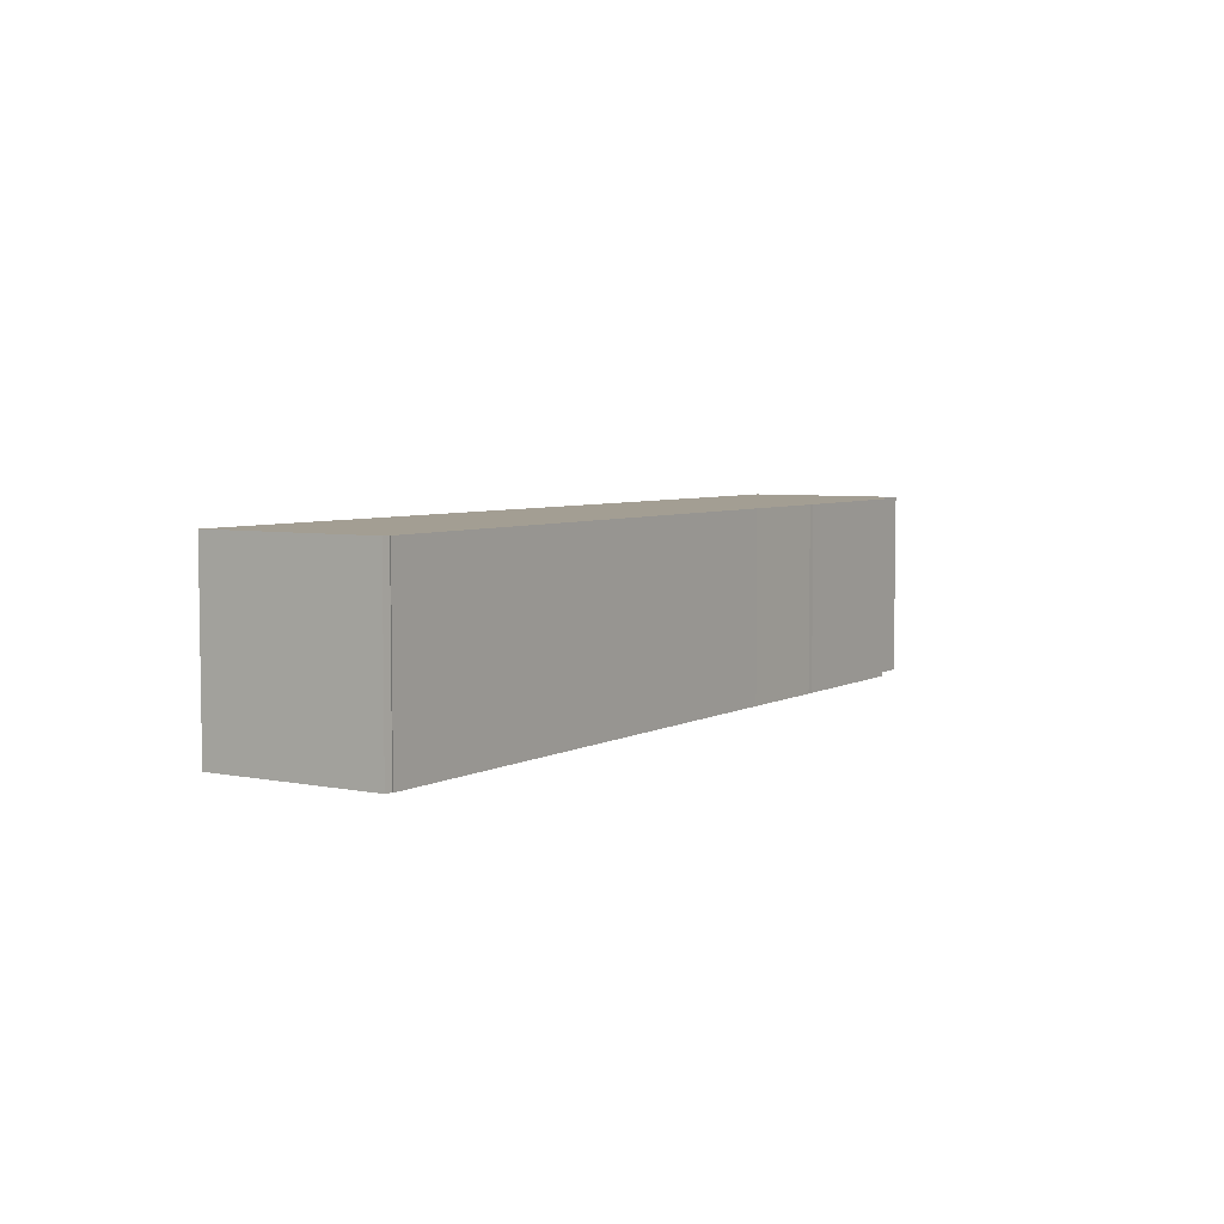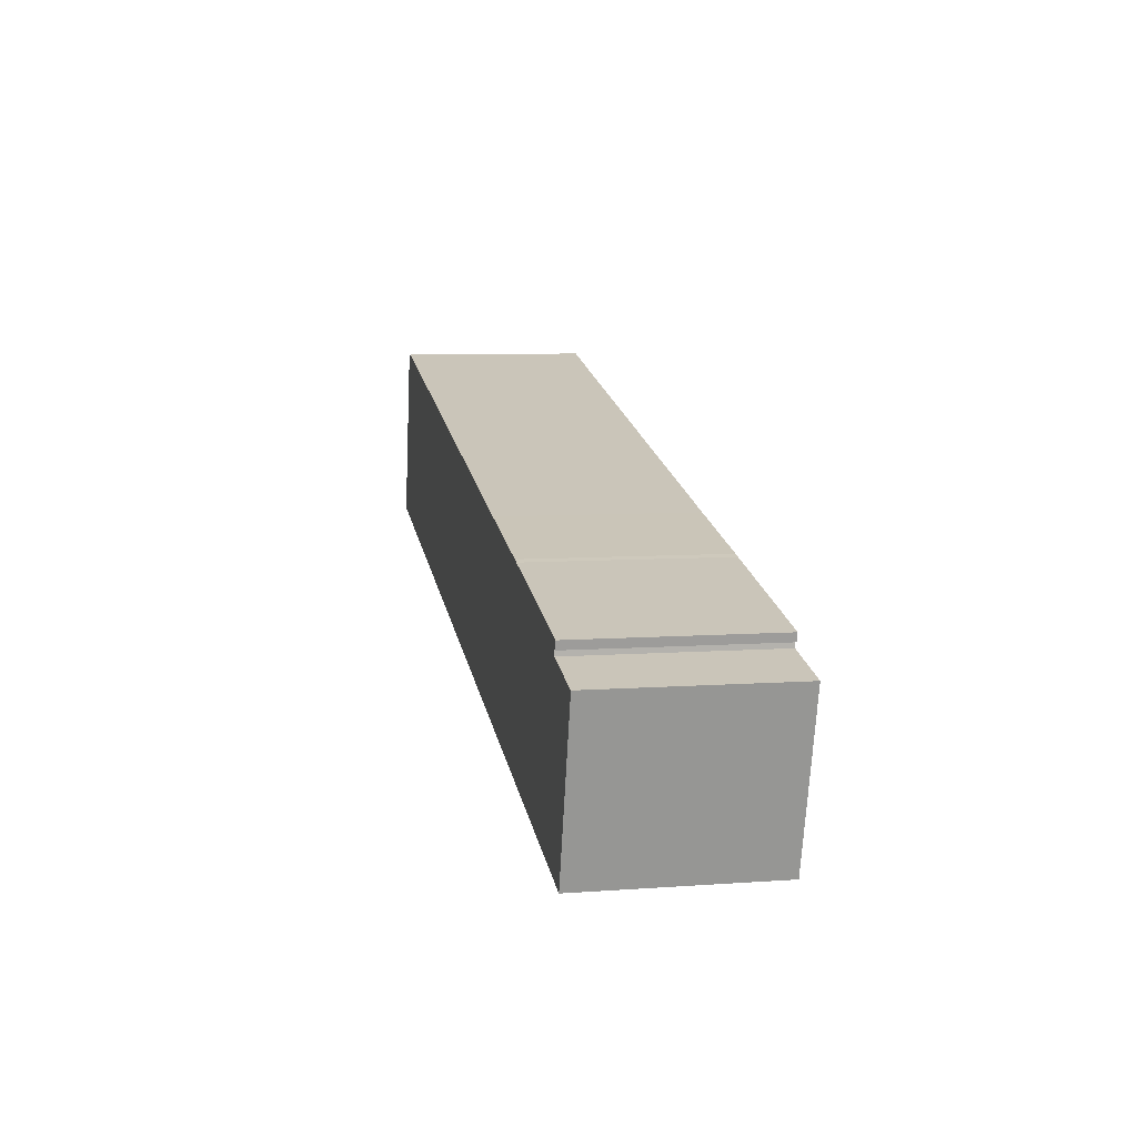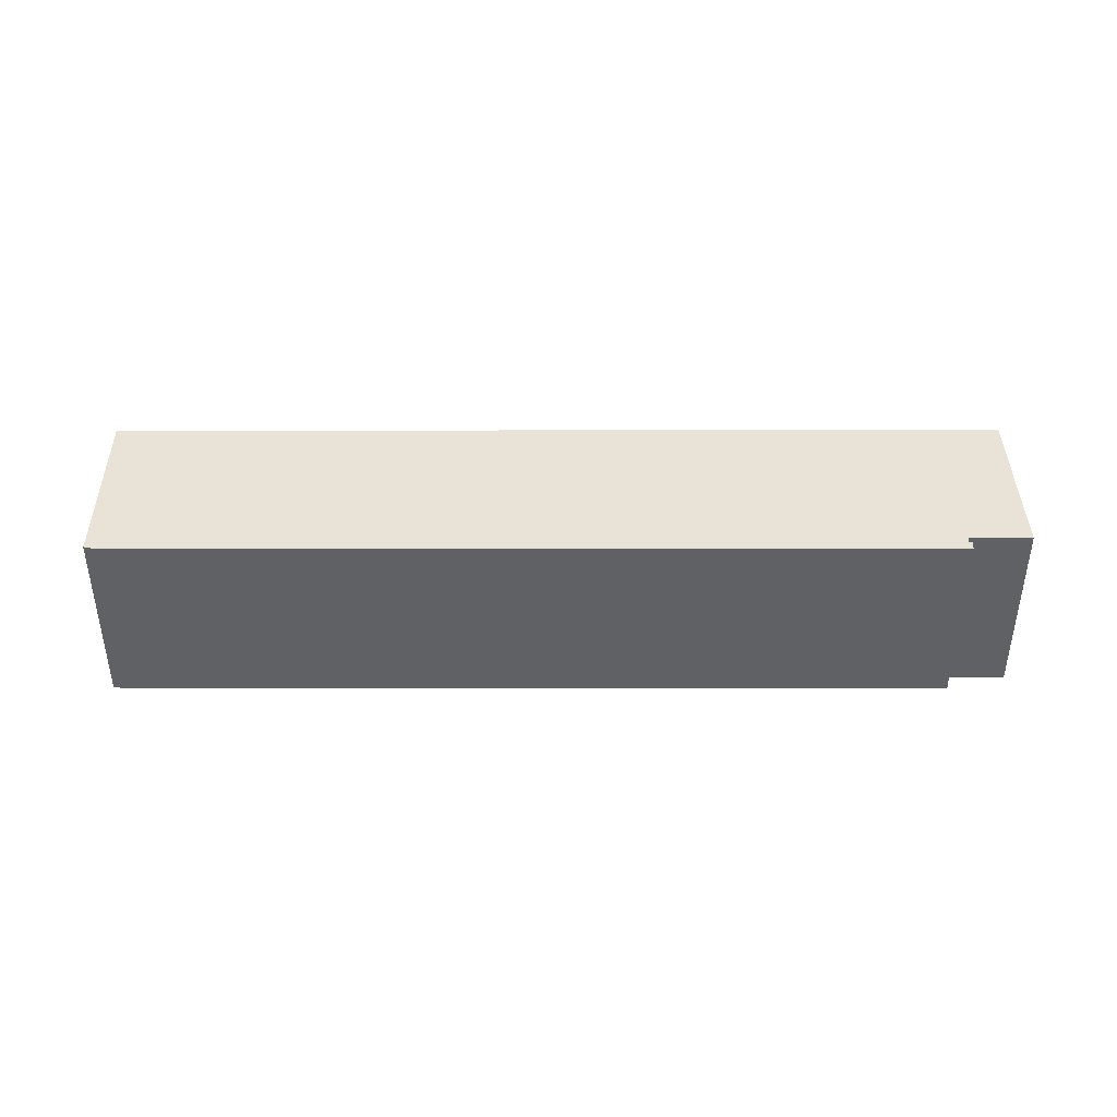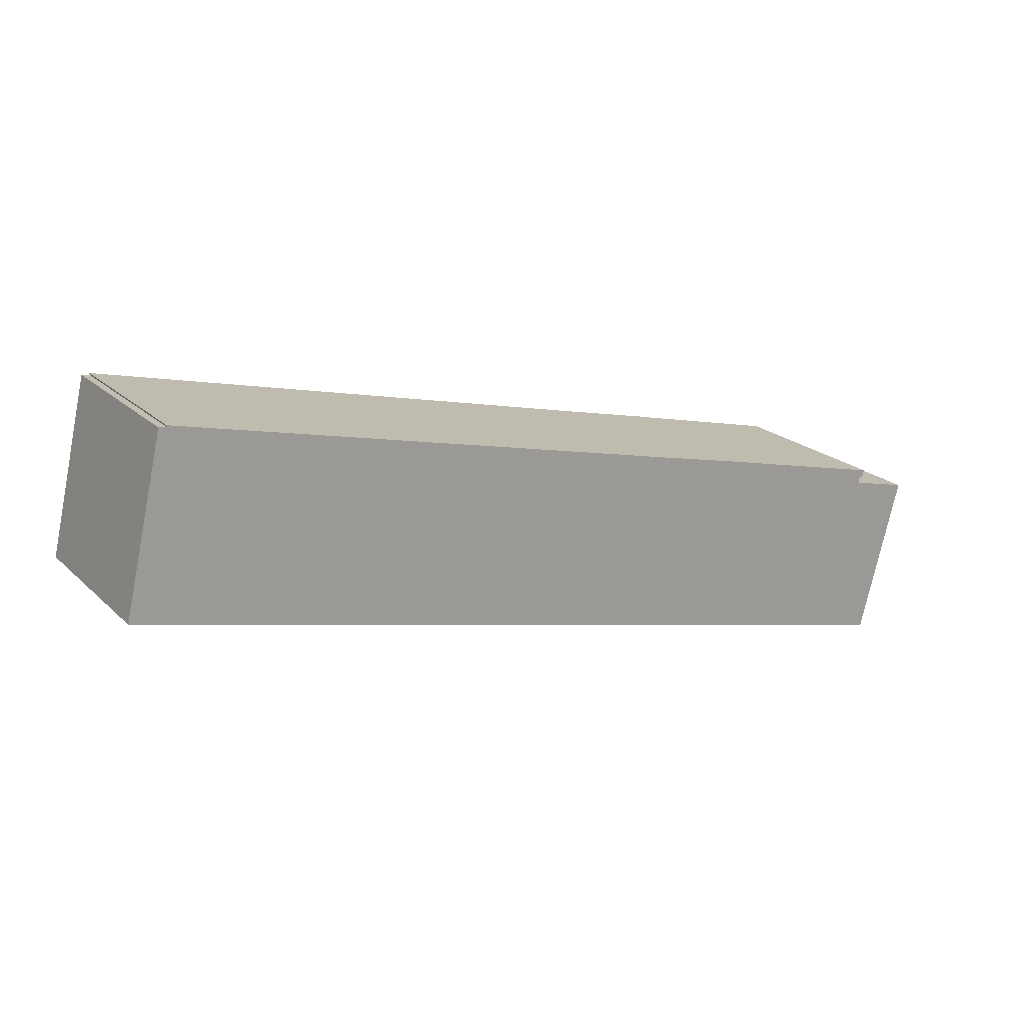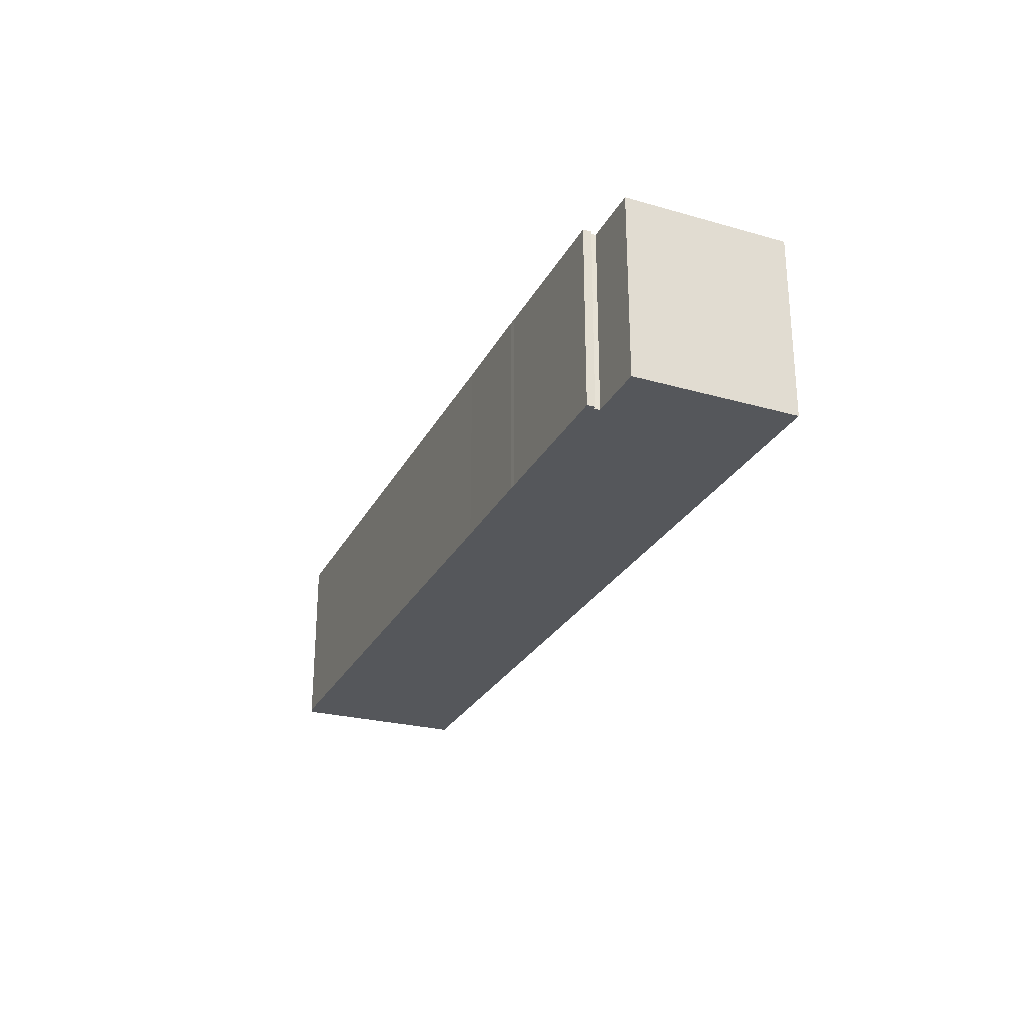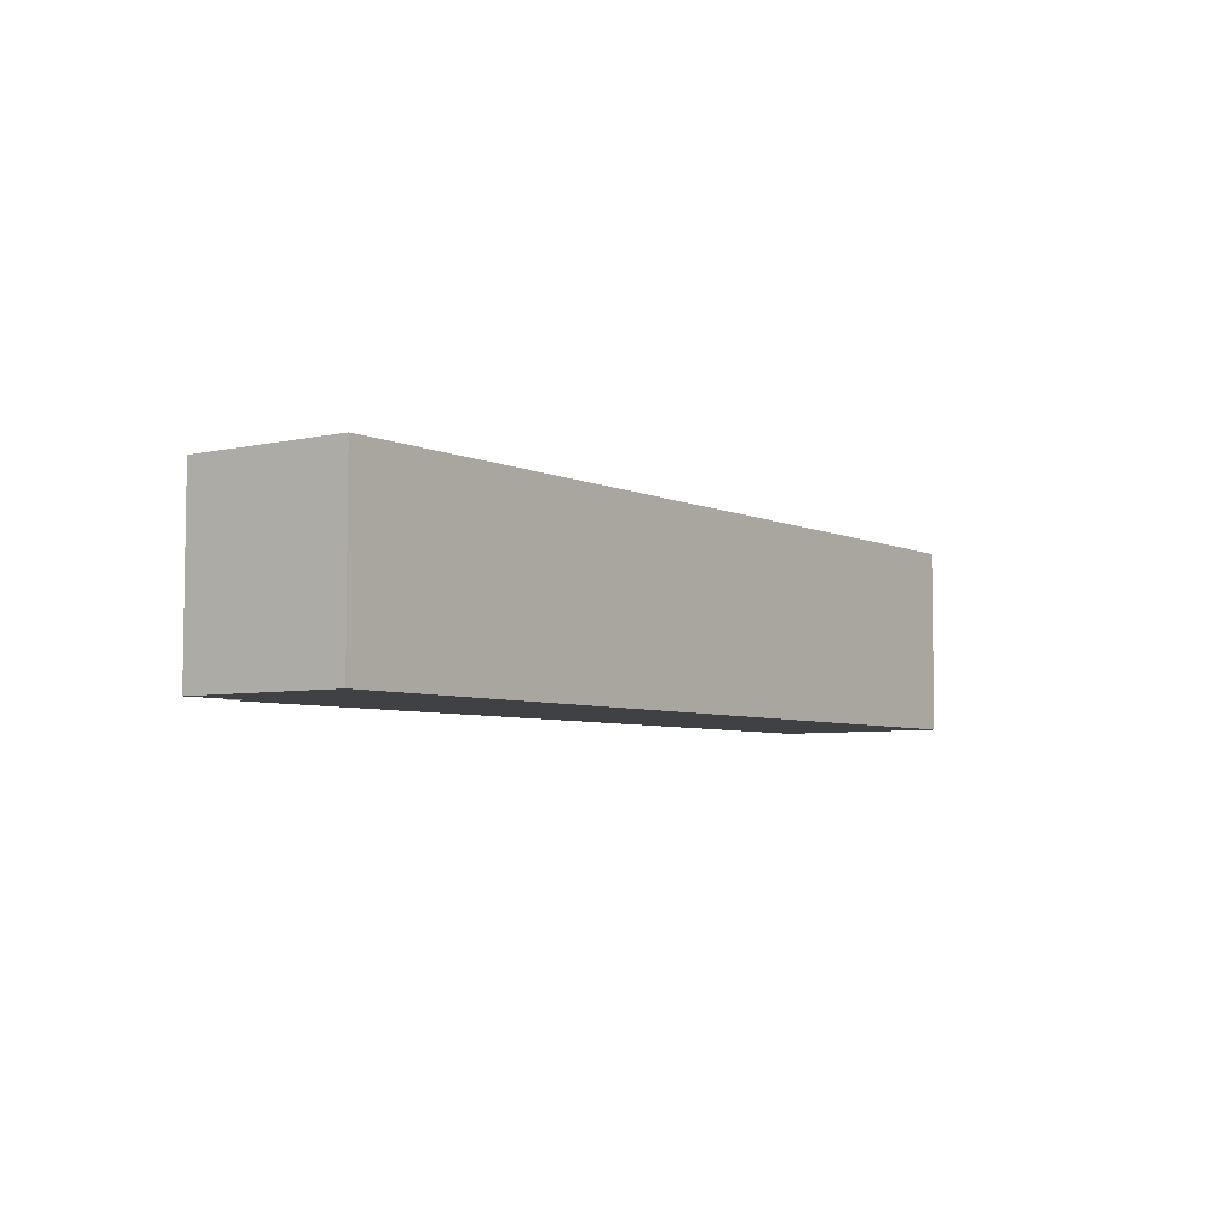
<metadata>
{"format":"obj","ext":"obj","renderer":"f3d","projection":"perspective","resolution":1024,"background":"white","views":[{"elev":5.2,"azim":-44.3,"up":"+Y"},{"elev":7.2,"azim":78.2,"up":"+Z"},{"elev":41.5,"azim":13.3,"up":"+Y"},{"elev":20.6,"azim":-32.2,"up":"+Z"},{"elev":-26.6,"azim":80.8,"up":"+Y"},{"elev":-5.5,"azim":140.0,"up":"+Y"}]}
</metadata>
<code>
v  26.38 8.443 2.153
v  2.177 8.443 7.823
v  2.156 8.443 7.903
v  38.7 8.443 -0.77
v  38.44 8.443 -1.097
v  31.44 8.443 0.964
v  38.62 8.443 -1.13
v  0 8.443 5.17e-16
v  1.825 8.443 7.871
v  39.2 8.443 -9.318
v  31.13 8.443 1.048
v  38.43 8.443 -1.372
v  41.15 8.443 -2.024
v  38.7 4.715e-17 -0.77
v  38.62 6.919e-17 -1.13
v  38.44 6.717e-17 -1.097
v  38.43 8.401e-17 -1.372
v  41.15 1.239e-16 -2.024
v  39.2 5.706e-16 -9.318
v  0 0 0
v  1.825 -4.82e-16 7.871
v  2.177 -4.79e-16 7.823
v  31.44 -5.903e-17 0.964
v  2.156 -4.839e-16 7.903
v  26.38 -1.318e-16 2.153
v  31.13 -6.417e-17 1.048
g defaultobject
f 1 2 3
f 4 5 6
f 5 4 7
f 2 8 9
f 8 2 10
f 10 2 1
f 10 1 11
f 10 11 6
f 10 6 12
f 12 6 5
f 10 12 13
f 14 7 4
f 7 14 15
f 16 12 5
f 12 16 17
f 18 10 13
f 10 18 19
f 15 5 7
f 5 15 16
f 19 8 10
f 8 19 20
f 17 13 12
f 13 17 18
f 21 2 9
f 2 21 22
f 23 4 6
f 4 23 14
f 24 1 3
f 1 24 25
f 1 25 11
f 11 25 26
f 26 6 11
f 6 26 23
f 20 9 8
f 9 20 21
f 22 3 2
f 3 22 24
f 25 24 22
f 19 21 20
f 21 19 22
f 22 19 25
f 25 19 26
f 26 19 23
f 23 19 17
f 17 19 18
f 23 16 14
f 16 23 17
f 14 16 15

</code>
